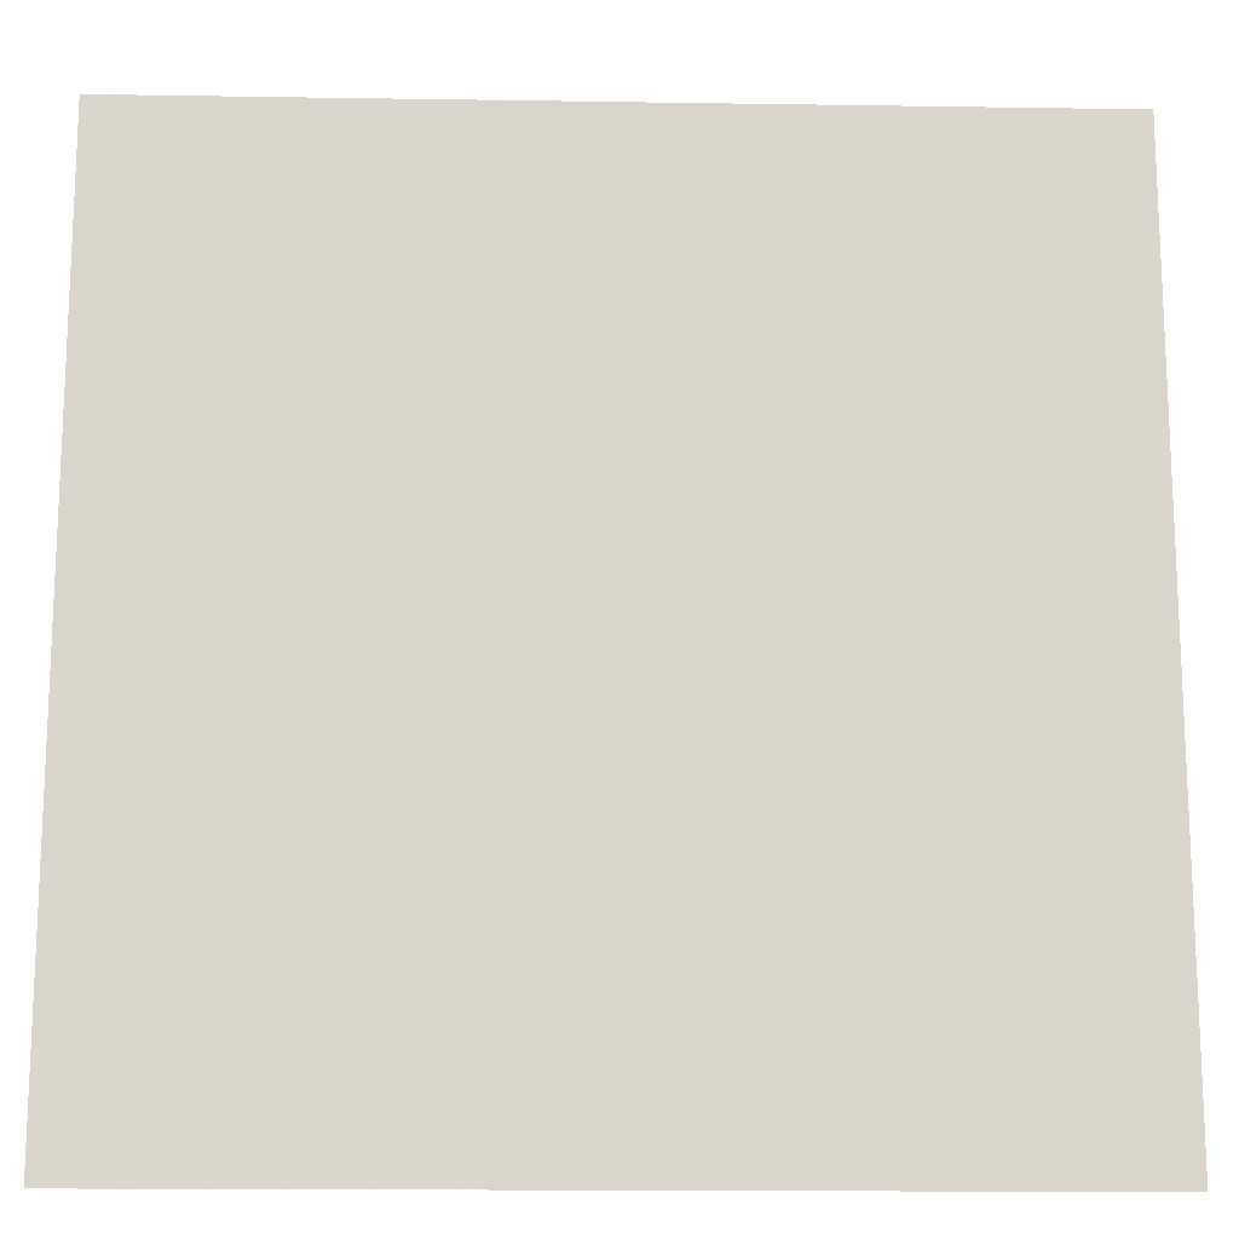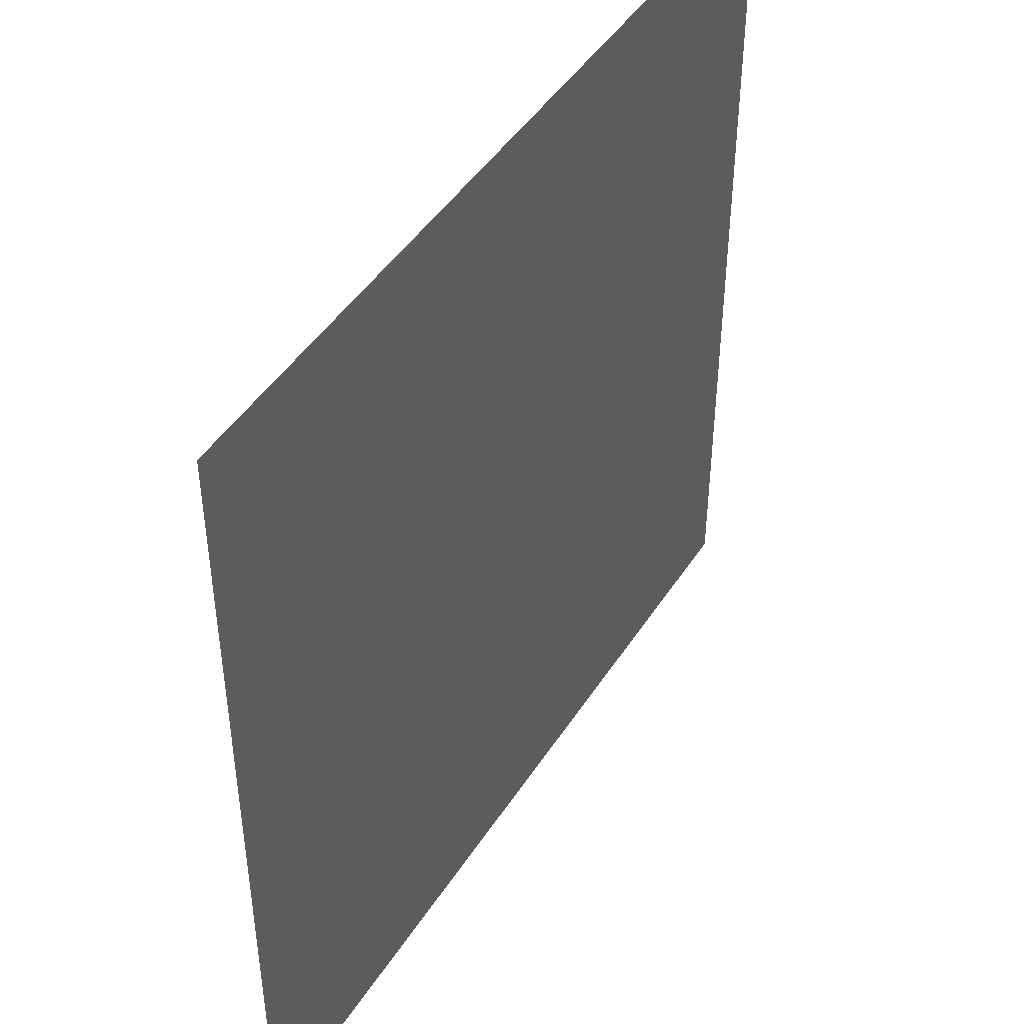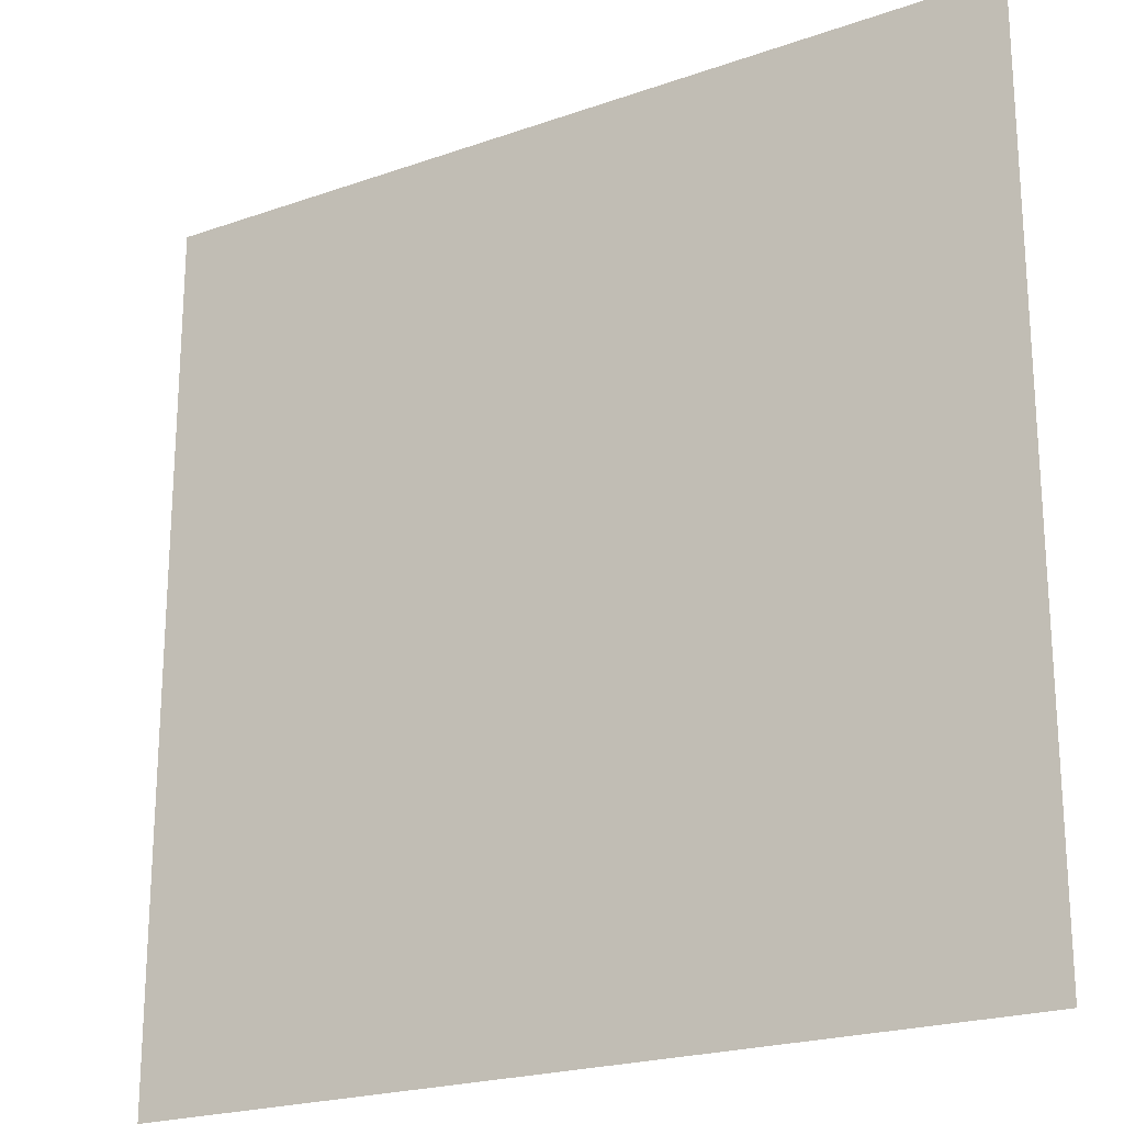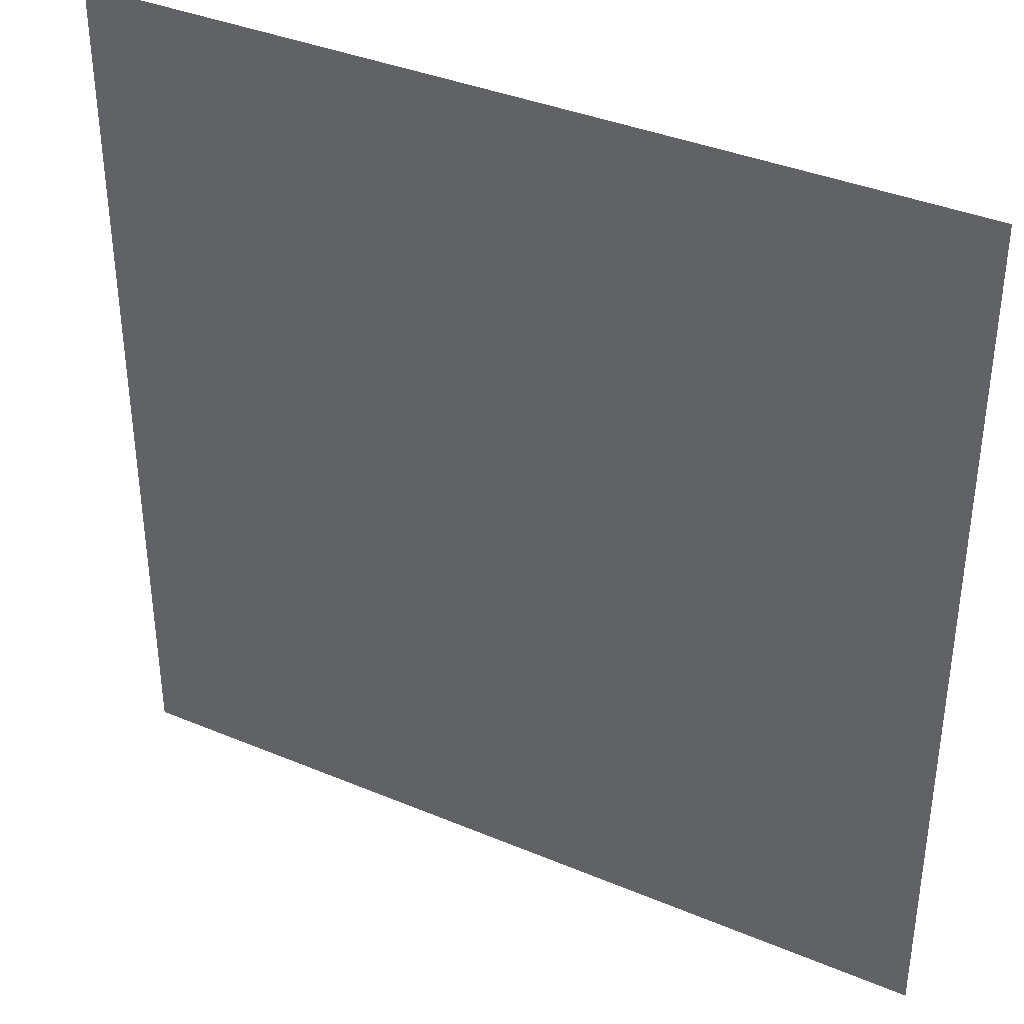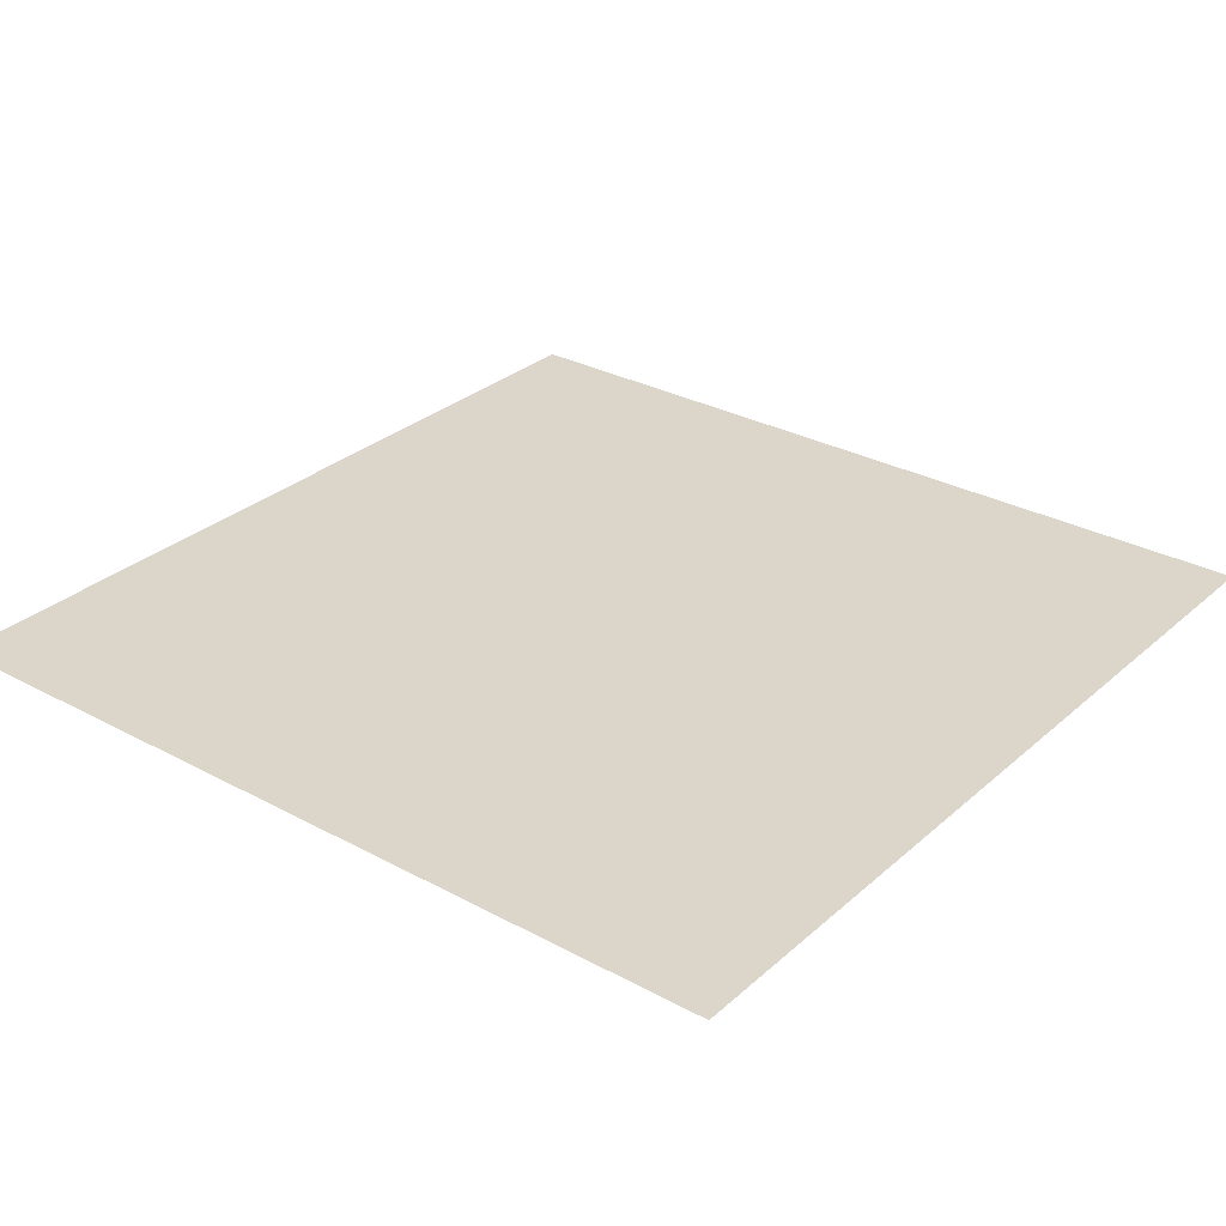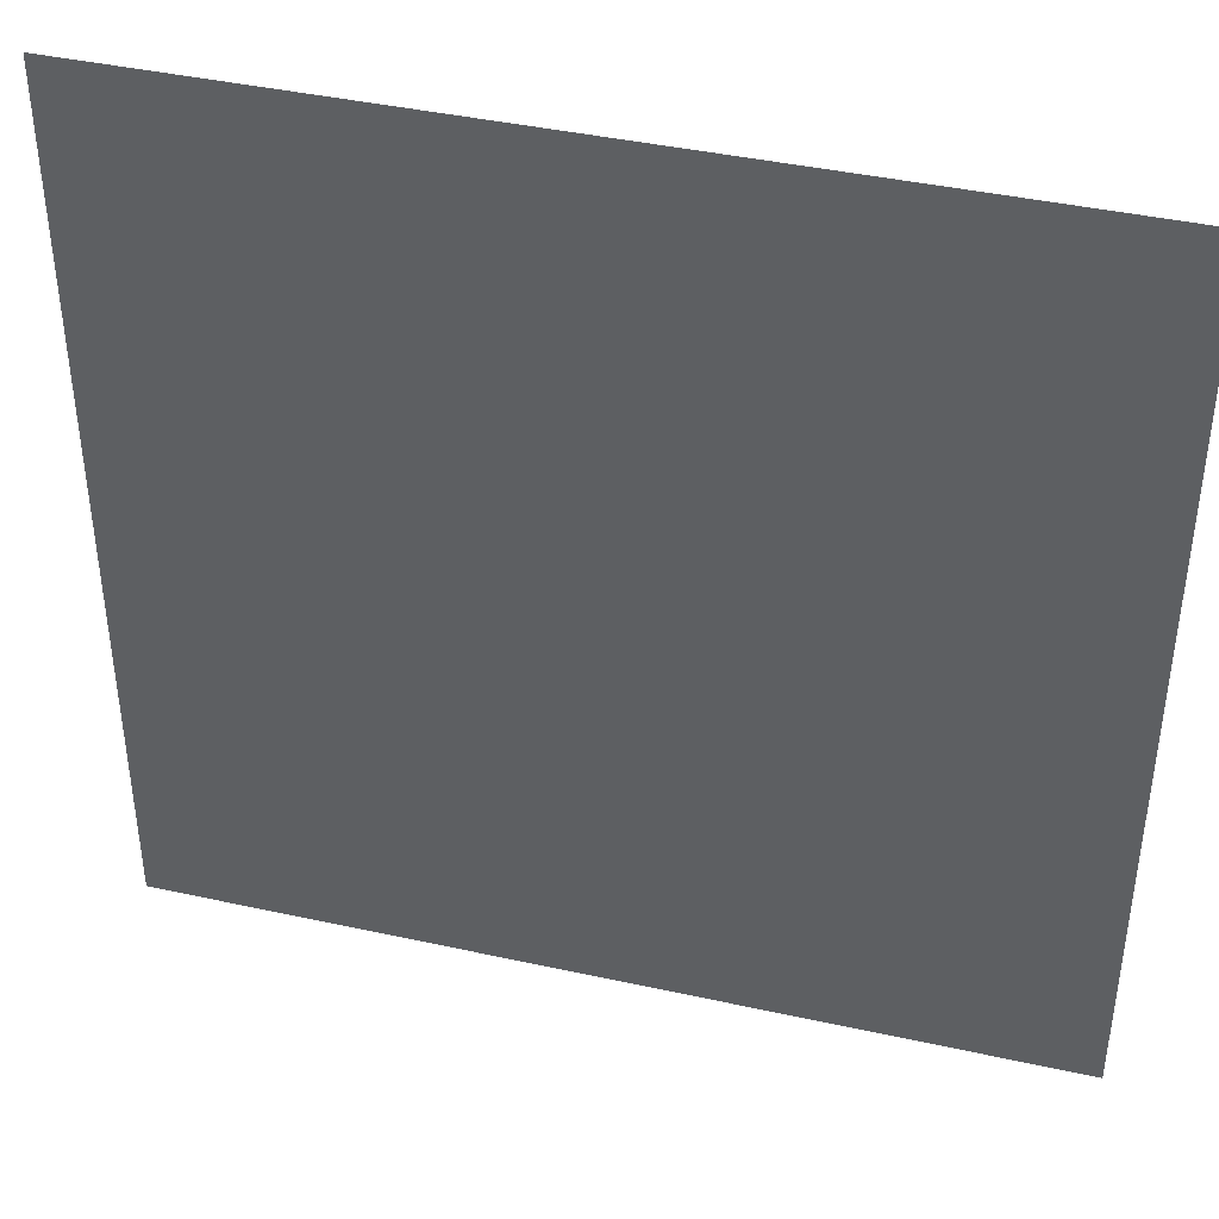
<metadata>
{"format":"obj","ext":"obj","renderer":"f3d","projection":"perspective","resolution":1024,"background":"white","views":[{"elev":-15.5,"azim":178.1,"up":"+Z"},{"elev":45.7,"azim":120.9,"up":"+Z"},{"elev":-21.6,"azim":31.9,"up":"+Z"},{"elev":37.4,"azim":-151.7,"up":"+Z"},{"elev":29.9,"azim":38.3,"up":"+Y"},{"elev":41.6,"azim":-165.1,"up":"+Z"}]}
</metadata>
<code>
v -1025 0 -1025
v -1025 0 1025
v 1025 0 1025
v 1025 0 -1025
f 1 2 3 4

</code>
